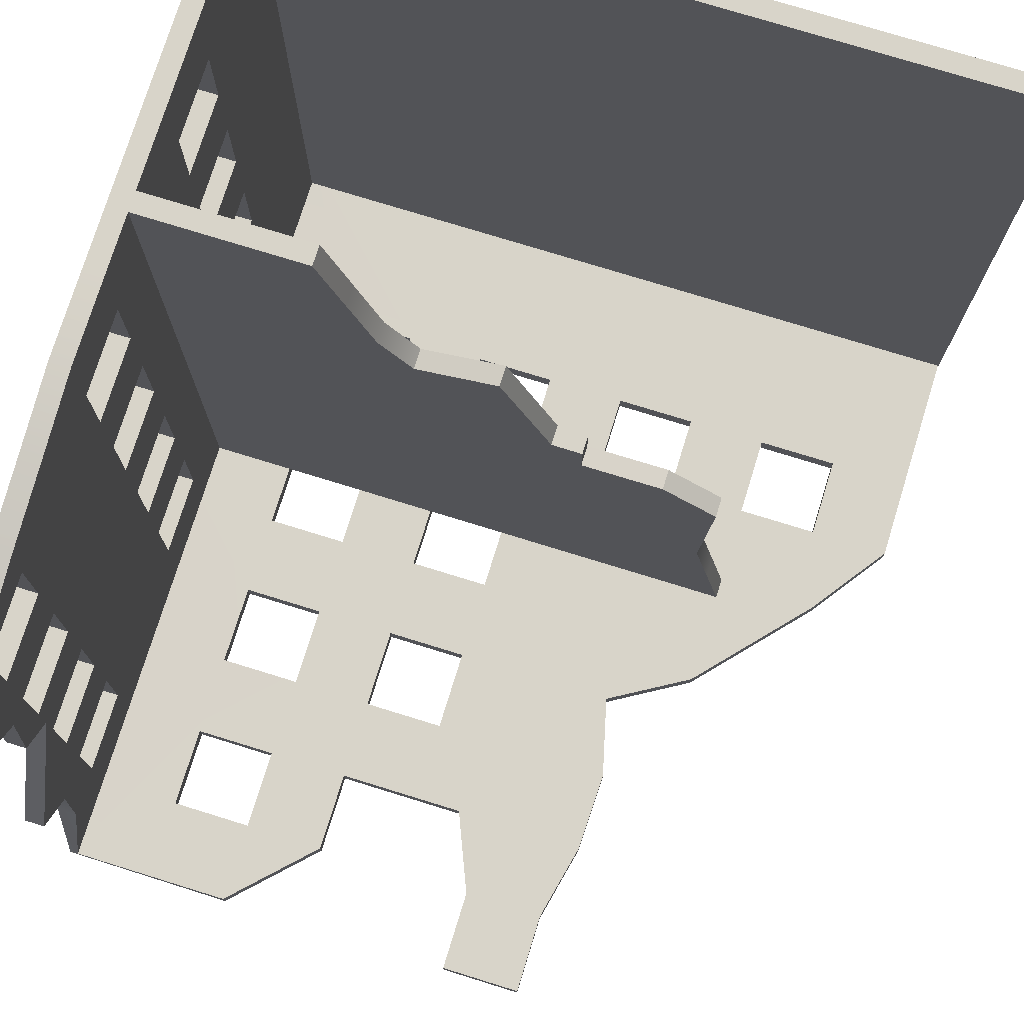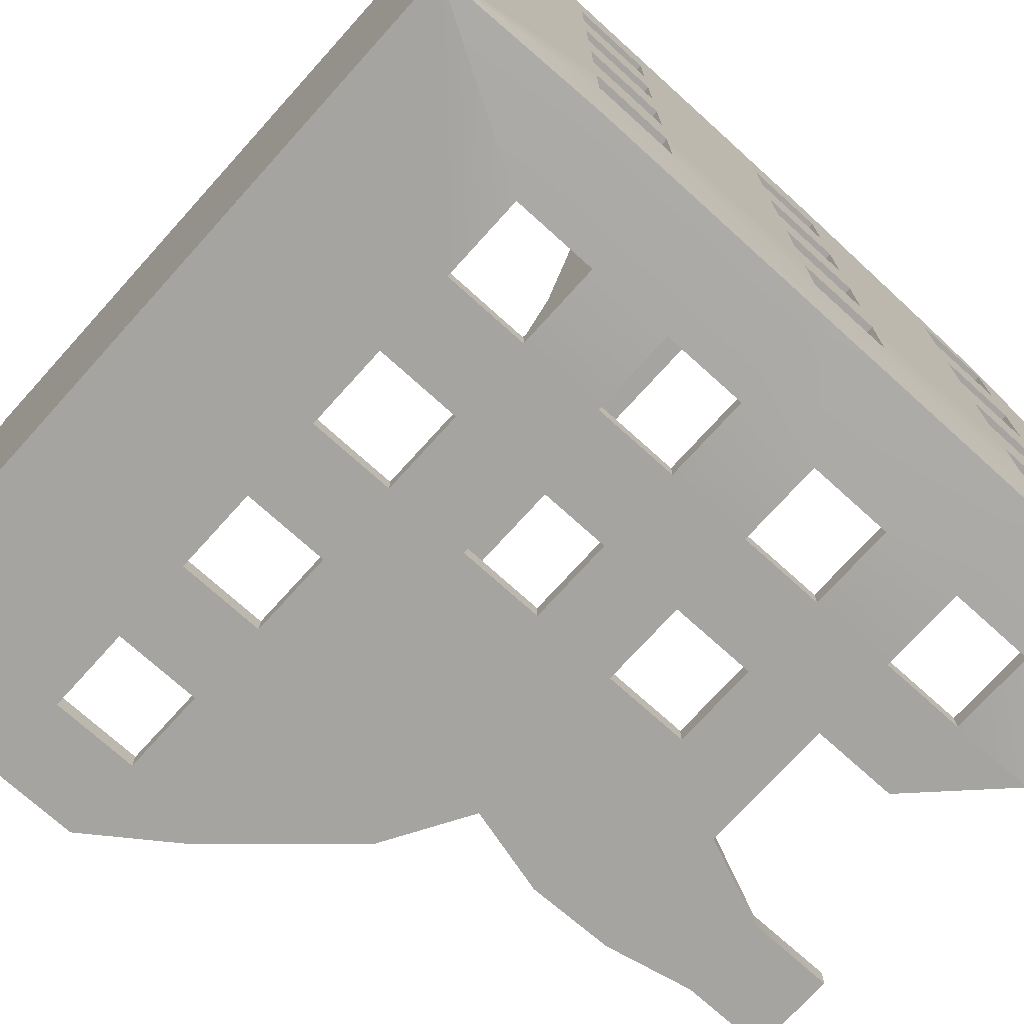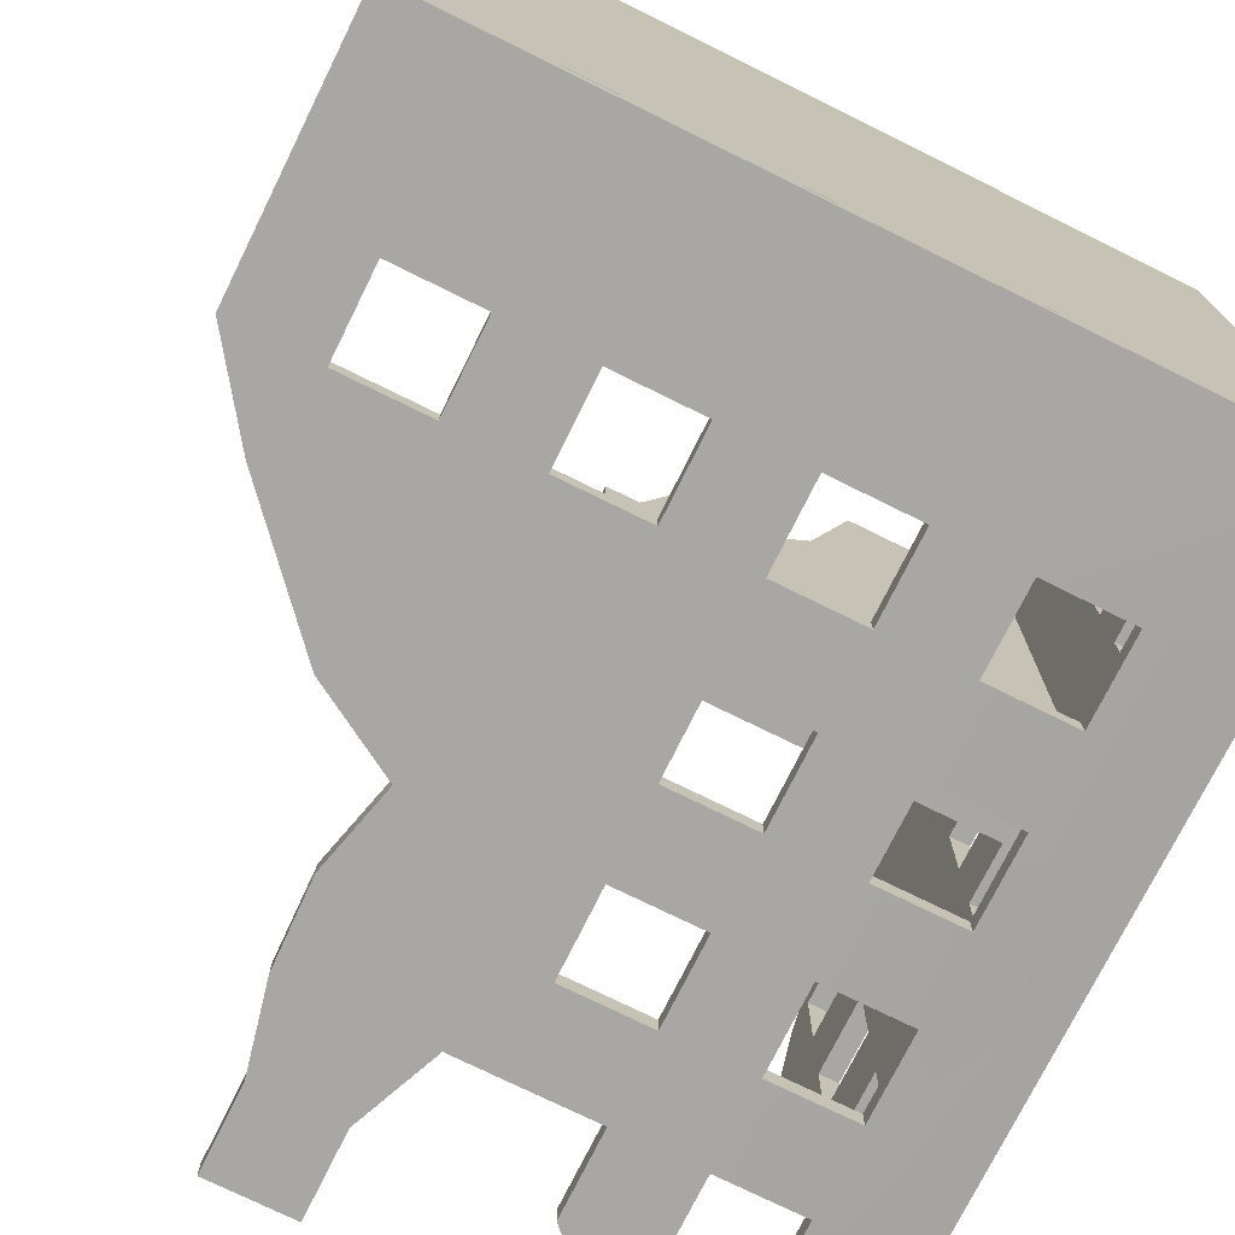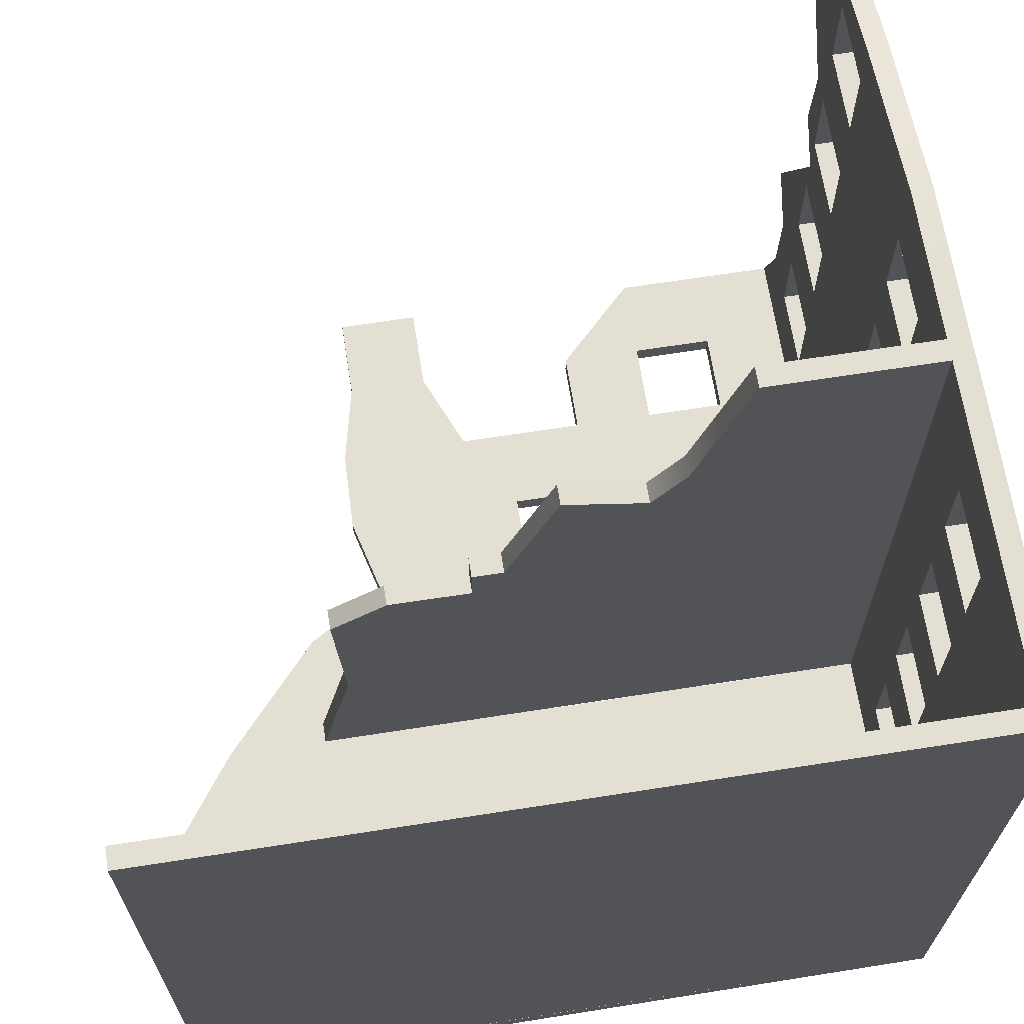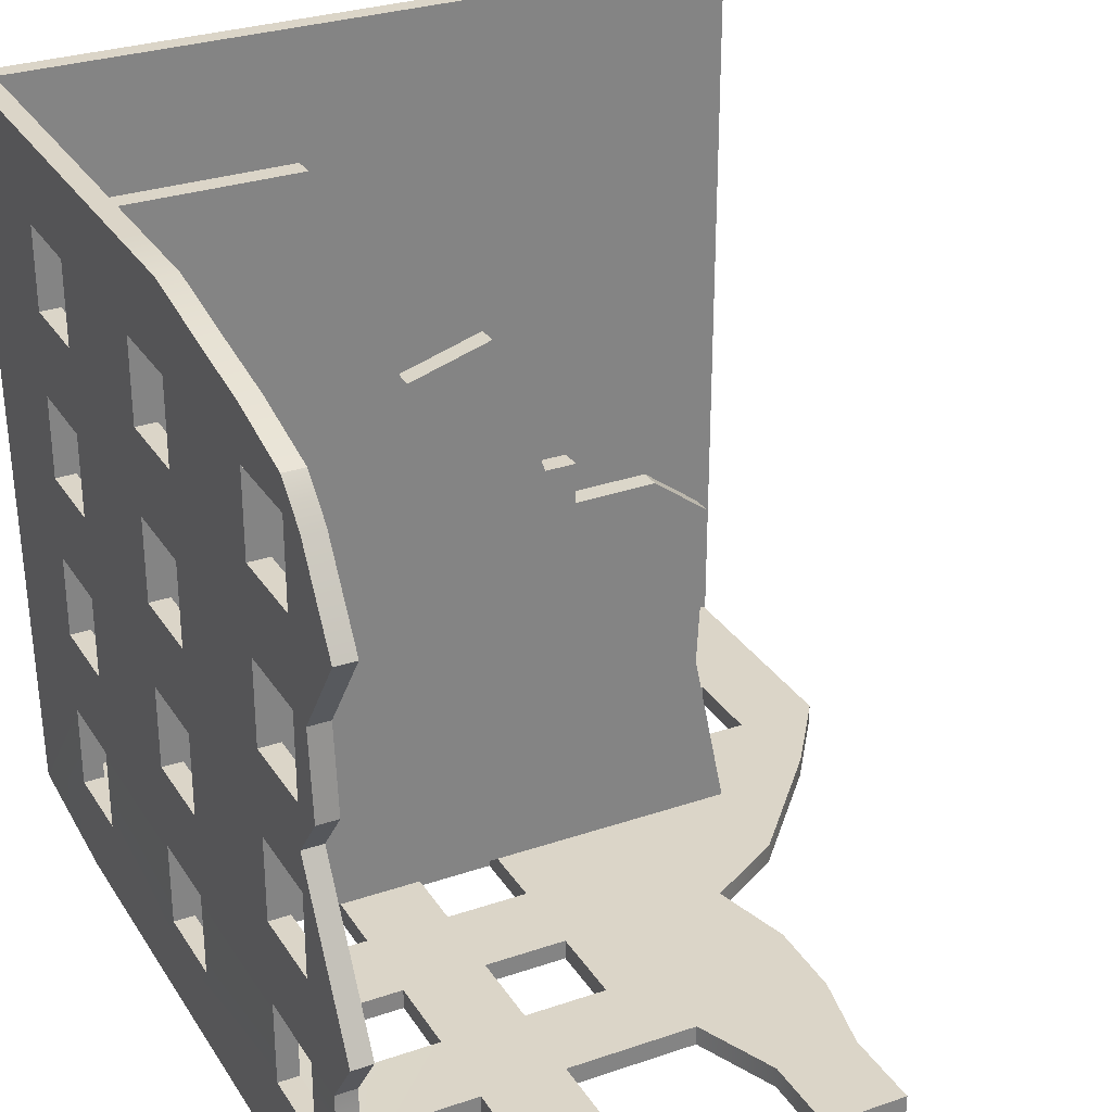
<metadata>
{"format":"obj","ext":"obj","renderer":"f3d","projection":"perspective","resolution":1024,"background":"white","views":[{"elev":75.7,"azim":-162.8,"up":"+Z"},{"elev":-73.4,"azim":47.9,"up":"+Z"},{"elev":-74.5,"azim":-26.3,"up":"+Z"},{"elev":66.8,"azim":-8.9,"up":"+Z"},{"elev":29.6,"azim":153.4,"up":"+Z"}]}
</metadata>
<code>
g default
v 35.28 45.45 45.46
v 58.01 45.45 45.46
v 31.87 45.45 34.1
v 28.46 45.45 22.73
v 9.581 45.45 11.37
v 23.92 45.45 16.12
v 58.01 45.45 -56.83
v 1.186 45.45 0
v 5.463 45.45 0
v -10.18 45.45 -5.501
v 1.186 45.45 -5.591
v -16.9 45.45 -34.1
v -19.22 45.45 -45.46
v -21.55 45.45 -56.83
v 58.01 45.45 -56.83
v 12.55 45.45 19.56
v -18.03 45.45 -11.37
v 58.04 113.6 -57
v 58.04 56.79 -57
v 58.04 22.72 -57
v 58 0 -56.79
v 35.33 113.6 -57
v 46.69 102.2 -57
v 46.69 90.86 -57
v 46.69 79.51 -57
v 46.69 68.15 -57
v 46.69 56.79 -57
v 46.69 45.43 -57
v 46.69 34.07 -57
v 46.69 22.72 -57
v 35.33 102.2 -57
v 35.33 90.86 -57
v 35.33 79.51 -57
v 35.33 68.15 -57
v 35.33 56.79 -57
v 35.33 45.43 -57
v 35.33 34.07 -57
v 35.33 22.72 -57
v 23.97 102.2 -57
v 23.97 90.86 -57
v 23.97 79.51 -57
v 23.97 68.15 -57
v 23.97 56.79 -57
v 23.97 45.43 -57
v 23.97 34.07 -57
v 23.97 22.72 -57
v 5.979 90.86 -57
v 12.61 79.51 -57
v 12.61 68.15 -57
v 12.61 56.79 -57
v 12.61 45.43 -57
v 12.61 34.07 -57
v 12.61 22.72 -57
v 1.254 113.6 -57
v 1.254 102.2 -57
v 1.254 34.07 -57
v 1.254 22.72 -57
v -44.18 0 -57
v -10.1 113.6 -57
v -10.1 102.2 -57
v -12.67 90.86 -57
v -12.98 79.51 -57
v -10.1 68.15 -57
v -21.46 61.5 -57
v -10.1 34.07 -57
v -10.1 22.72 -57
v -21.46 34.07 -57
v -21.46 22.72 -57
v -35.93 45.43 -57
v -32.82 34.07 -57
v -32.82 22.72 -57
v -44.18 34.07 -57
v 58 68.15 45.43
v 58 56.79 45.43
v 58 34.07 45.43
v 58 22.72 45.43
v 58 0 45.43
v 58 102.2 34.07
v 58 90.86 34.07
v 58 68.15 34.07
v 58 56.79 34.07
v 58 34.07 34.07
v 58 22.72 34.07
v 58 113.6 22.72
v 58 102.2 22.72
v 58 90.86 22.72
v 58 68.15 22.72
v 58 56.79 22.72
v 58 34.07 22.72
v 58 22.72 22.72
v 58 102.2 11.36
v 58 90.86 11.36
v 58 68.15 11.36
v 58 56.79 11.36
v 58 34.07 11.36
v 58 22.72 11.36
v 58 0 45.43
v 58 102.2 0
v 58 90.86 0
v 58 68.15 0
v 58 56.79 0
v 58 34.07 0
v 58 22.72 0
v 58 102.2 -11.36
v 58 90.86 -11.36
v 58 68.15 -11.36
v 58 56.79 -11.36
v 58 34.07 -11.36
v 58 22.72 -11.36
v 58 102.2 -22.72
v 58 90.86 -22.72
v 58 68.15 -22.72
v 58 56.79 -22.72
v 58 34.07 -22.72
v 58 22.72 -22.72
v 58 102.2 -34.07
v 58 90.86 -34.07
v 58 68.15 -34.07
v 58 56.79 -34.07
v 58 34.07 -34.07
v 58 22.72 -34.07
v 58 102.2 -45.43
v 58 90.86 -45.43
v 58 68.15 -45.43
v 58 56.79 -45.43
v 58 34.07 -45.43
v 58 22.72 -45.43
v -44.28 0 45.46
v 58.01 0 45.46
v -44.28 0 -56.83
v 58.01 0 -56.83
v 58 109.1 -45.43
v 58 108.5 -34.07
v 58 113.6 -27.01
v 58 111.3 -22.72
v 58 105.1 -11.36
v 58 102.2 -6.004
v 58 106.9 0
v 58 105.8 11.36
v 58 106.7 34.07
v 58 102.2 38.48
v 58 90.86 41.37
v 58 79.51 43.32
v 35.28 48.25 45.46
v 31.87 48.25 34.1
v 58.01 48.25 45.46
v 28.46 48.25 22.73
v 23.92 48.25 16.12
v 58.01 48.25 -56.83
v 9.581 48.25 11.37
v 5.463 48.25 0
v 1.186 48.25 0
v 1.186 48.25 -5.591
v -10.18 48.25 -5.501
v 58.01 48.25 -56.83
v 12.55 48.25 19.56
v -18.03 48.25 -11.37
v -16.9 48.25 -34.1
v -19.22 48.25 -45.46
v -21.55 48.25 -56.83
v 59.44 113.6 -58.39
v 60.03 102.2 -58.98
v 46.69 102.2 -59.8
v 35.33 113.6 -59.8
v 60.03 90.86 -58.98
v 46.69 90.86 -59.8
v 60.03 56.8 -58.98
v 46.7 79.49 -59.8
v 46.7 68.13 -59.8
v 46.69 56.79 -59.8
v 46.69 45.43 -59.8
v 60.03 34.07 -58.98
v 46.69 34.07 -59.8
v 60.03 22.72 -58.98
v 46.69 22.72 -59.8
v 59.41 -0.01562 -58.19
v 35.33 102.2 -59.8
v 35.33 79.51 -59.8
v 35.33 90.86 -59.8
v 35.33 56.79 -59.8
v 35.33 68.15 -59.8
v 35.33 34.07 -59.8
v 35.33 45.43 -59.8
v 35.33 22.72 -59.8
v 23.97 90.86 -59.8
v 23.97 102.2 -59.8
v 23.97 79.51 -59.8
v 23.97 68.15 -59.8
v 23.97 56.79 -59.8
v 23.97 45.43 -59.8
v 23.97 34.07 -59.8
v 23.97 22.72 -59.8
v 12.61 79.51 -59.8
v 5.979 90.86 -59.8
v 12.61 56.79 -59.8
v 12.61 68.15 -59.8
v 12.61 34.07 -59.8
v 12.61 45.43 -59.8
v 12.61 22.72 -59.8
v 1.254 34.07 -59.8
v 1.254 22.72 -59.8
v -44.18 0 -59.8
v 1.254 113.6 -59.8
v 1.254 102.2 -59.8
v -10.1 102.2 -59.8
v -10.1 113.6 -59.8
v -12.67 90.86 -59.8
v -12.98 79.51 -59.8
v -10.1 68.15 -59.8
v -21.46 61.5 -59.8
v -35.93 45.43 -59.8
v -10.1 34.07 -59.8
v -10.1 22.72 -59.8
v -21.46 34.07 -59.8
v -21.46 22.72 -59.8
v -32.82 34.07 -59.8
v -32.82 22.72 -59.8
v -44.18 34.07 -59.8
v 60.8 106.7 34.07
v 60.8 102.2 38.48
v 60.8 102.2 34.07
v 60.8 90.86 41.37
v 60.8 90.86 34.07
v 60.8 79.51 43.32
v 60.8 68.15 34.07
v 60.8 68.15 45.43
v 60.8 56.79 45.43
v 60.8 56.79 34.07
v 60.8 34.07 45.43
v 60.8 34.07 34.07
v 60.8 22.72 45.43
v 60.8 22.72 34.07
v 60.8 0 45.43
v 60.8 113.6 22.72
v 60.8 102.2 22.72
v 60.8 68.15 22.72
v 60.8 90.86 22.72
v 60.8 56.79 22.72
v 60.8 34.07 22.72
v 60.8 22.72 22.72
v 60.8 90.86 11.36
v 60.8 102.2 11.36
v 60.8 68.15 11.36
v 60.8 56.79 11.36
v 60.8 34.07 11.36
v 60.8 22.72 11.36
v 60.8 0 45.43
v 60.8 106.9 0
v 60.8 105.8 11.36
v 60.8 102.2 0
v 60.8 68.15 0
v 60.8 90.86 0
v 60.8 56.79 0
v 60.8 34.07 0
v 60.8 22.72 0
v 60.8 105.1 -11.36
v 60.8 102.2 -6.004
v 60.8 102.2 -11.36
v 60.8 90.86 -11.36
v 60.8 68.15 -11.36
v 60.8 56.79 -11.36
v 60.8 34.07 -11.36
v 60.8 22.72 -11.36
v 59.41 -0.01562 -58.19
v 60.8 111.3 -22.72
v 60.8 102.2 -22.72
v 60.8 68.15 -22.72
v 60.8 90.86 -22.72
v 60.8 56.79 -22.72
v 60.8 34.07 -22.72
v 60.8 22.72 -22.72
v 60.8 113.6 -27.01
v 60.8 102.2 -34.07
v 60.8 108.5 -34.07
v 60.8 90.86 -34.07
v 60.8 68.15 -34.07
v 60.8 56.79 -34.07
v 60.8 34.07 -34.07
v 60.8 22.72 -34.07
v 60.8 109.1 -45.43
v 60.8 102.2 -45.43
v 60.8 68.15 -45.43
v 60.8 90.86 -45.43
v 60.8 56.79 -45.43
v 60.8 34.07 -45.43
v 60.8 22.72 -45.43
v -44.28 2.8 45.46
v 58.01 2.8 45.46
v -44.28 2.8 -56.83
v 58.01 2.8 -56.83
g Bulding_Dest:pPlane6awdwa
f 145 144 146
f 147 145 146
f 148 147 146 149
f 150 148 149
f 152 151 153
f 154 153 149
f 153 151 149
f 151 150 149
f 150 155 149
f 150 149 155
f 156 148 150
f 157 154 149 158
f 159 158 149
f 160 159 149
f 161 162 163 164
f 162 165 166 163
f 165 167 168 166
f 167 169 168
f 167 170 169
f 167 171 170
f 167 172 173 171
f 172 174 175 173
f 175 174 176
f 164 163 177
f 166 168 178 179
f 169 170 180 181
f 171 173 182 183
f 184 175 176
f 177 179 185 186
f 179 178 187 185
f 178 181 188 187
f 181 180 189 188
f 180 183 190 189
f 183 182 191 190
f 182 184 192 191
f 192 184 176
f 185 187 193 194
f 188 189 195 196
f 190 191 197 198
f 199 192 176
f 198 197 200
f 197 199 201 200
f 201 199 176 202
f 203 204 205 206
f 204 194 207 205
f 194 193 208 207
f 193 209 208
f 196 195 210 209
f 195 198 211 210
f 198 200 212 211
f 213 201 202
f 211 212 214
f 212 213 215 214
f 215 213 202
f 211 214 216
f 217 215 202
f 216 217 202 218
f 164 177 186
f 193 196 209
f 211 216 218
f 219 220 221
f 220 222 223 221
f 222 224 225 223
f 224 226 225
f 226 227 228 225
f 227 229 230 228
f 229 231 232 230
f 232 231 233
f 234 219 221 235
f 223 225 236 237
f 228 230 239 238
f 240 232 233
f 235 237 241 242
f 237 236 243 241
f 236 238 244 243
f 238 239 245 244
f 239 240 246 245
f 246 240 233 247
f 248 249 242 250
f 241 243 251 252
f 244 245 254 253
f 255 246 247 233
f 256 257 258
f 257 259 258
f 252 251 260 259
f 251 253 261 260
f 253 254 262 261
f 254 255 263 262
f 263 255 233 264
f 265 256 258 266
f 259 260 267 268
f 261 262 270 269
f 271 263 264 176
f 272 265 266 273 274
f 266 268 275 273
f 268 267 276 275
f 267 269 277 276
f 269 270 278 277
f 270 271 279 278
f 279 271 176
f 280 274 273 281
f 275 276 282 283
f 277 278 285 284
f 286 279 176
f 161 280 281 162
f 281 283 165 162
f 283 282 167 165
f 282 284 167
f 284 285 172 167
f 285 286 174 172
f 176 174 286
f 289 287 288 290
f 257 248 250
f 235 242 249 234
f 1 3 2
f 2 3 4
f 2 4 7
f 5 9 7 6
f 6 7 4
f 8 11 9
f 11 10 12
f 7 11 12
f 13 15 12
f 12 15 7
f 16 5 6
f 11 7 9
f 12 10 17
f 14 15 13
f 18 22 23
f 18 23 24
f 18 24 25 19
f 19 25 26
f 19 26 27
f 19 27 28
f 19 28 29 20
f 20 29 30
f 20 30 21
f 22 31 23
f 24 32 33 25
f 26 34 35 27
f 28 36 37 29
f 21 30 38
f 31 39 40 32
f 32 40 41 33
f 33 41 42 34
f 34 42 43 35
f 35 43 44 36
f 36 44 45 37
f 37 45 46 38
f 21 38 46
f 40 47 48 41
f 42 49 50 43
f 44 51 52 45
f 21 46 53
f 51 50 56 52
f 52 56 57 53
f 21 53 57 58
f 54 59 60 55
f 55 60 61 47
f 47 61 62 48
f 48 62 63
f 49 63 64 50
f 50 64 65 56
f 58 57 66
f 64 67 65
f 65 67 68 66
f 58 66 68
f 64 69 70 67
f 58 68 71
f 70 72 58 71
f 22 39 31
f 48 63 49
f 69 72 70
f 140 78 141
f 141 78 79 142
f 142 79 80 143
f 143 80 73
f 73 80 81 74
f 74 81 82 75
f 75 82 83 76
f 76 83 77
f 84 85 78 140
f 79 86 87 80
f 81 88 89 82
f 77 83 90
f 85 91 92 86
f 86 92 93 87
f 87 93 94 88
f 88 94 95 89
f 89 95 96 90
f 77 90 96 97
f 138 98 91 139
f 92 99 100 93
f 94 101 102 95
f 97 96 103 77
f 136 104 137
f 99 137 105
f 99 105 106 100
f 100 106 107 101
f 101 107 108 102
f 102 108 109 103
f 77 103 109 21
f 135 110 104 136
f 105 111 112 106
f 107 113 114 108
f 21 109 115
f 134 133 116 110 135
f 110 116 117 111
f 111 117 118 112
f 112 118 119 113
f 113 119 120 114
f 114 120 121 115
f 21 115 121
f 132 122 116 133
f 117 123 124 118
f 119 125 126 120
f 21 121 127
f 18 122 132
f 122 18 123
f 123 18 19 124
f 124 19 125
f 125 19 20 126
f 126 20 127
f 21 127 20
f 131 129 128 130
f 137 98 138
f 85 84 139 91
f 146 144 1 2
f 2 7 149 146
f 8 9 151 152
f 11 8 152 153
f 155 149 7
f 7 15 149 155
f 3 1 144 145
f 4 3 145 147
f 6 4 147 148
f 16 6 148 156
f 5 16 156 150
f 9 5 150 151
f 10 11 153 154
f 17 10 154 157
f 12 17 157 158
f 13 12 158 159
f 14 13 159 160
f 15 14 160 149
f 22 18 161 164
f 24 23 163 166
f 26 25 168 169
f 28 27 170 171
f 30 29 173 175
f 23 31 177 163
f 25 33 178 168
f 32 24 166 179
f 27 35 180 170
f 34 26 169 181
f 29 37 182 173
f 36 28 171 183
f 38 30 175 184
f 31 32 179 177
f 40 39 186 185
f 33 34 181 178
f 42 41 187 188
f 35 36 183 180
f 44 43 189 190
f 37 38 184 182
f 46 45 191 192
f 41 48 193 187
f 47 40 185 194
f 43 50 195 189
f 49 42 188 196
f 45 52 197 191
f 51 44 190 198
f 53 46 192 199
f 48 49 196 193
f 50 51 198 195
f 52 53 199 197
f 57 56 200 201
f 21 58 202 176
f 54 55 204 203
f 60 59 206 205
f 59 54 203 206
f 55 47 194 204
f 61 60 205 207
f 62 61 207 208
f 63 62 208 209
f 56 65 212 200
f 66 57 201 213
f 65 66 213 212
f 68 67 214 215
f 67 70 216 214
f 71 68 215 217
f 70 71 217 216
f 58 72 218 202
f 39 22 164 186
f 64 63 209 210
f 69 64 210 211
f 72 69 211 218
f 140 141 220 219
f 141 142 222 220
f 79 78 221 223
f 142 143 224 222
f 143 73 226 224
f 73 74 227 226
f 81 80 225 228
f 74 75 229 227
f 75 76 231 229
f 83 82 230 232
f 233 231 76 77
f 84 140 219 234
f 78 85 235 221
f 86 79 223 237
f 80 87 236 225
f 88 81 228 238
f 82 89 239 230
f 90 83 232 240
f 85 86 237 235
f 92 91 242 241
f 87 88 238 236
f 94 93 243 244
f 89 90 240 239
f 96 95 245 246
f 77 97 247 233
f 138 139 249 248
f 91 98 250 242
f 99 92 241 252
f 93 100 251 243
f 101 94 244 253
f 95 102 254 245
f 103 96 246 255
f 97 77 233 247
f 136 137 257 256
f 98 99 252 250
f 105 104 258 259
f 100 101 253 251
f 107 106 260 261
f 102 103 255 254
f 109 108 262 263
f 77 21 264 233
f 135 136 256 265
f 104 110 266 258
f 111 105 259 268
f 106 112 267 260
f 113 107 261 269
f 108 114 270 262
f 115 109 263 271
f 21 176 264
f 134 135 265 272
f 133 134 272 274
f 110 111 268 266
f 117 116 273 275
f 112 113 269 267
f 119 118 276 277
f 114 115 271 270
f 121 120 278 279
f 132 133 274 280
f 116 122 281 273
f 123 117 275 283
f 118 124 282 276
f 125 119 277 284
f 120 126 285 278
f 127 121 279 286
f 18 132 280 161
f 122 123 283 281
f 124 125 284 282
f 126 127 286 285
f 137 138 248 257
f 139 84 234 249
f 288 287 128 129
f 130 128 287 289
f 290 288 129 131
f 131 130 289 290
f 250 252 257
f 257 252 259
f 105 137 104
f 98 137 99

</code>
